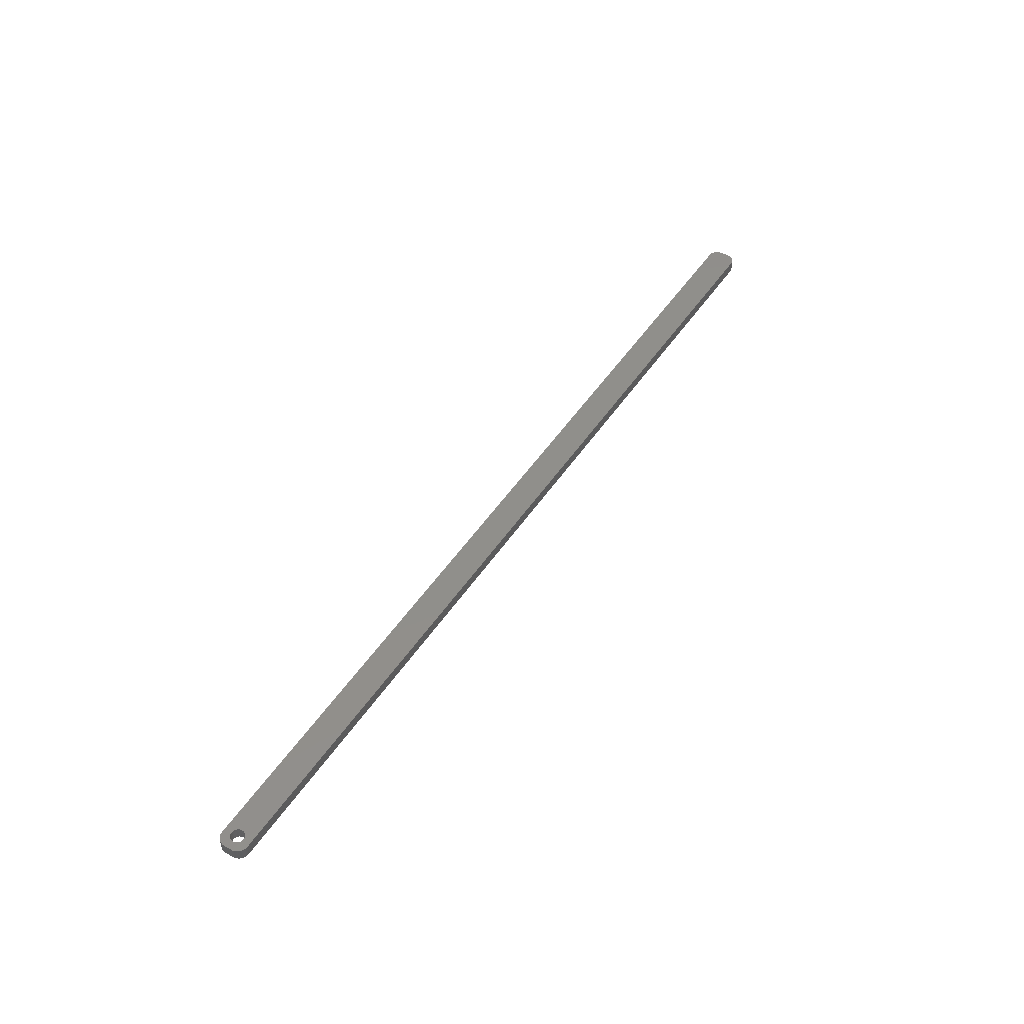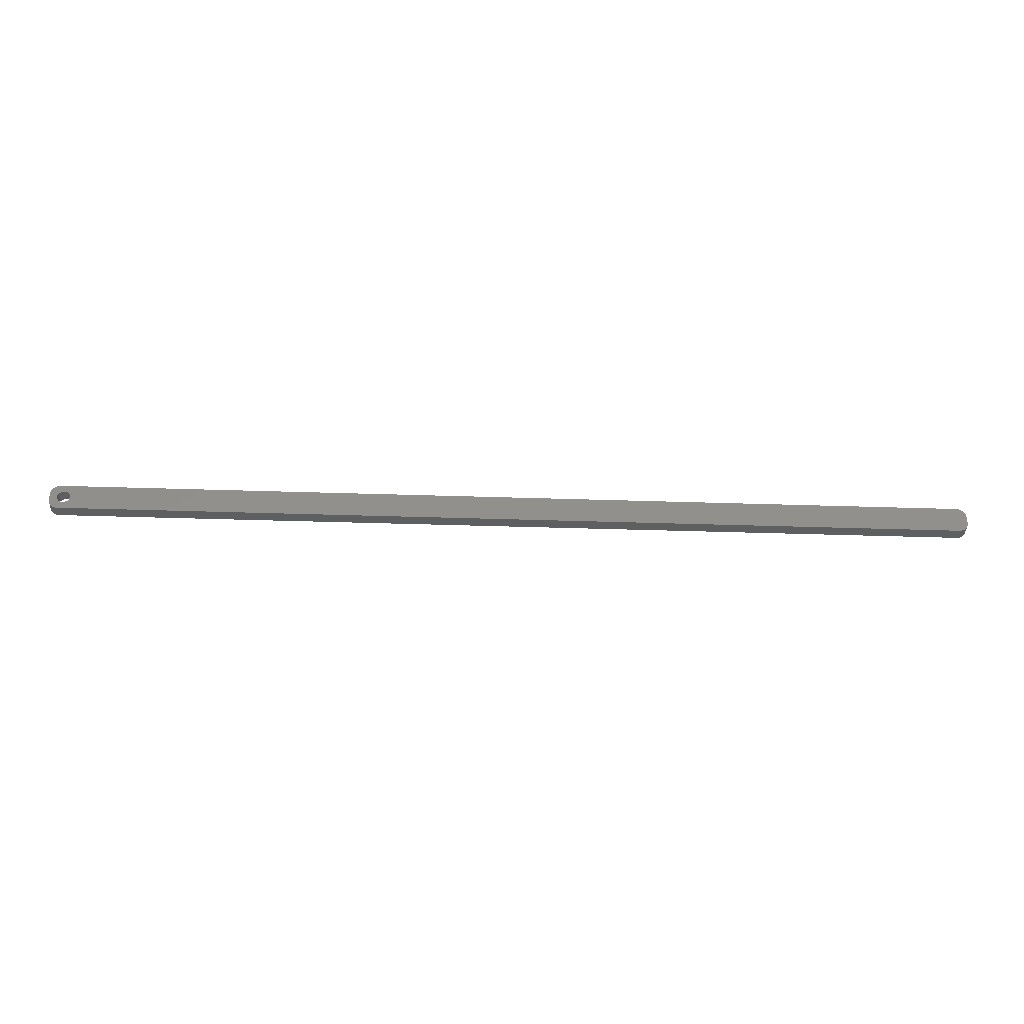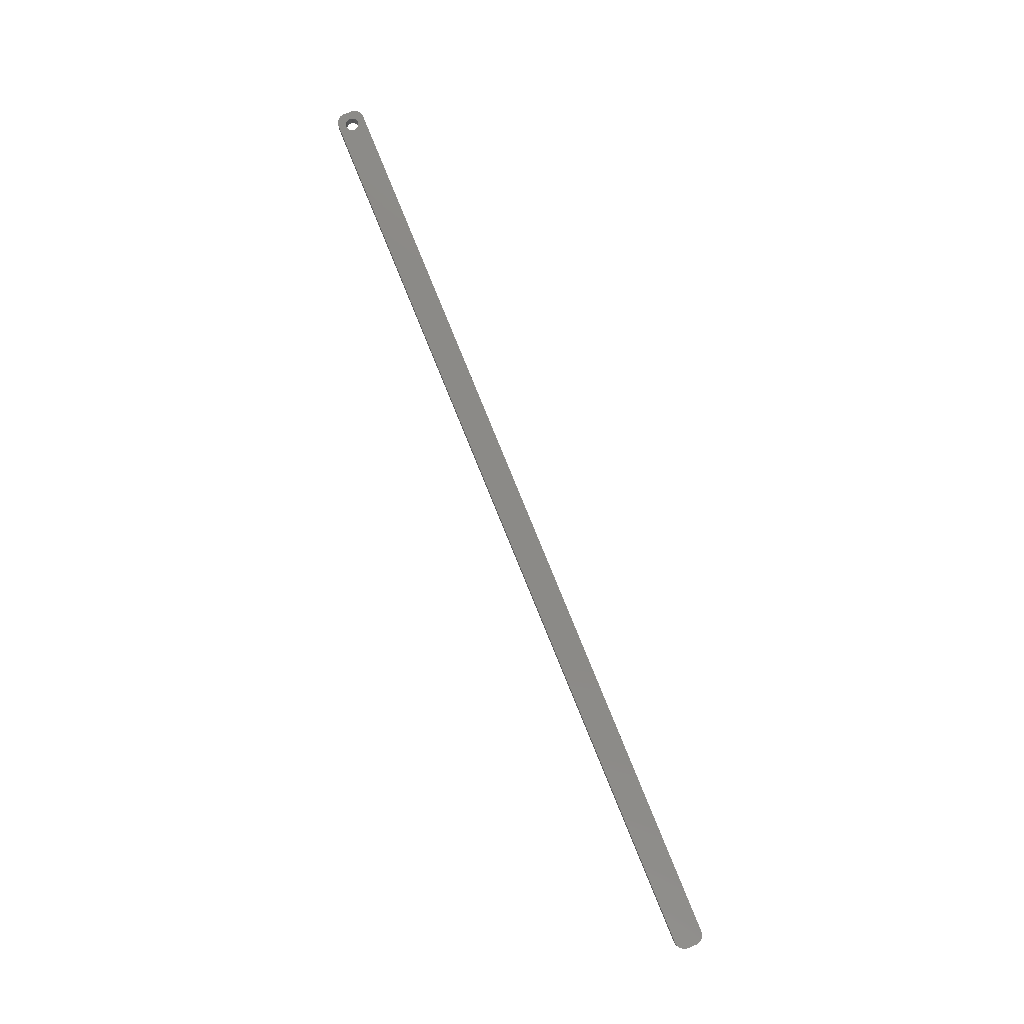
<metadata>
{"format":"stl","ext":"stl","renderer":"f3d","projection":"perspective","resolution":1024,"background":"white","views":[{"elev":48.9,"azim":-57.8,"up":"+Z"},{"elev":-37.8,"azim":-2.4,"up":"+Y"},{"elev":79.2,"azim":67.9,"up":"+Z"}]}
</metadata>
<code>
# stl→obj: 204 verts, 408 faces
v -222 1.196 0
v -222.2 1.566 6
v -222.2 1.566 0
v -222 1.196 6
v -222.4 1.91 6
v -222.4 1.91 0
v -224 3.091 0
v -223.6 2.941 6
v -224 3.091 6
v -223.6 2.941 0
v -226.4 2.941 0
v -226 3.091 6
v -226.4 2.941 6
v -226 3.091 0
v -228 1.196 6
v -227.8 1.566 0
v -227.8 1.566 6
v -228 1.196 0
v -221.9 -0.8082 0
v -221.8 -0.4073 6
v -221.8 -0.4073 0
v -221.9 -0.8082 6
v -224.8 3.244 0
v -224.4 3.192 6
v -224.8 3.244 6
v -224.4 3.192 0
v -223.3 2.744 0
v -222.9 2.504 6
v -223.3 2.744 6
v -222.9 2.504 0
v -228.2 0.4073 6
v -228.1 0.8082 0
v -228.1 0.8082 6
v -228.2 0.4073 0
v -227.6 1.91 6
v -227.4 2.225 0
v -227.4 2.225 6
v -227.6 1.91 0
v -226.7 2.744 0
v -226.7 2.744 6
v -225.6 3.192 0
v -225.2 3.244 6
v -225.6 3.192 6
v -225.2 3.244 0
v -221.8 0 0
v -221.8 0.4073 6
v -221.8 0.4073 0
v -221.8 0 6
v -222 -1.196 0
v -222 -1.196 6
v -222.9 -2.504 0
v -223.3 -2.744 6
v -222.9 -2.504 6
v -223.3 -2.744 0
v -221.9 0.8082 6
v -221.9 0.8082 0
v -222.6 2.225 6
v -222.6 2.225 0
v -228.2 0 6
v -228.2 0 0
v 227.3 6.99 6
v 232 2 6
v 232 2.627 6
v 232 -2 6
v 231.8 3.243 6
v 227.3 -6.99 6
v 231.6 3.841 6
v 232 -2.627 6
v 231.4 4.409 6
v 231.8 -3.243 6
v 231 4.939 6
v 231.6 -3.841 6
v 230.6 5.423 6
v 231.4 -4.409 6
v 230.2 5.853 6
v 231 -4.939 6
v 229.7 6.222 6
v 230.6 -5.423 6
v 229.1 6.524 6
v 230.2 -5.853 6
v 228.5 6.755 6
v 229.7 -6.222 6
v 227.9 6.911 6
v 229.1 -6.524 6
v 228.5 -6.755 6
v 227.9 -6.911 6
v -227.3 6.99 6
v -227.9 6.911 6
v -228.5 6.755 6
v -229.1 6.524 6
v -227.1 2.504 6
v -229.7 6.222 6
v -230.2 5.853 6
v -230.6 5.423 6
v -231 4.939 6
v -222.2 -1.566 6
v -222.4 -1.91 6
v -222.6 -2.225 6
v -227.3 -6.99 6
v -223.6 -2.941 6
v -224 -3.091 6
v -224.4 -3.192 6
v -224.8 -3.244 6
v -225.2 -3.244 6
v -225.6 -3.192 6
v -226 -3.091 6
v -226.4 -2.941 6
v -227.9 -6.911 6
v -226.7 -2.744 6
v -229.1 -6.524 6
v -227.1 -2.504 6
v -230.2 -5.853 6
v -227.4 -2.225 6
v -231 -4.939 6
v -227.6 -1.91 6
v -231.6 -3.841 6
v -227.8 -1.566 6
v -232 -2.627 6
v -228 -1.196 6
v -232 -2 6
v -228.1 -0.8082 6
v -228.2 -0.4073 6
v -228.5 -6.755 6
v -231.4 4.409 6
v -231.6 3.841 6
v -232 2 6
v -231.8 3.243 6
v -232 2.627 6
v -229.7 -6.222 6
v -230.6 -5.423 6
v -231.4 -4.409 6
v -231.8 -3.243 6
v -227.1 2.504 0
v -222.4 -1.91 0
v -222.2 -1.566 0
v -224.8 -3.244 0
v -225.2 -3.244 0
v -228.1 -0.8082 0
v -228 -1.196 0
v -227.8 -1.566 0
v -224.4 -3.192 0
v 227.3 -6.99 0
v 232 -2 0
v 232 -2.627 0
v 232 2 0
v 231.8 -3.243 0
v 227.3 6.99 0
v 231.6 -3.841 0
v 232 2.627 0
v 231.4 -4.409 0
v 231.8 3.243 0
v 231 -4.939 0
v 231.6 3.841 0
v 230.6 -5.423 0
v 231.4 4.409 0
v 230.2 -5.853 0
v 231 4.939 0
v 229.7 -6.222 0
v 230.6 5.423 0
v 229.1 -6.524 0
v 230.2 5.853 0
v 228.5 -6.755 0
v 229.7 6.222 0
v 227.9 -6.911 0
v 229.1 6.524 0
v 228.5 6.755 0
v 227.9 6.911 0
v -222.6 -2.225 0
v -227.3 -6.99 0
v -223.6 -2.941 0
v -224 -3.091 0
v -225.6 -3.192 0
v -226 -3.091 0
v -226.4 -2.941 0
v -227.9 -6.911 0
v -226.7 -2.744 0
v -228.5 -6.755 0
v -229.1 -6.524 0
v -227.1 -2.504 0
v -229.7 -6.222 0
v -230.2 -5.853 0
v -227.4 -2.225 0
v -230.6 -5.423 0
v -231 -4.939 0
v -227.6 -1.91 0
v -227.3 6.99 0
v -227.9 6.911 0
v -229.1 6.524 0
v -230.2 5.853 0
v -231 4.939 0
v -231.6 3.841 0
v -232 2.627 0
v -232 2 0
v -228.5 6.755 0
v -231.4 -4.409 0
v -231.6 -3.841 0
v -232 -2 0
v -231.8 -3.243 0
v -232 -2.627 0
v -229.7 6.222 0
v -230.6 5.423 0
v -228.2 -0.4073 0
v -231.4 4.409 0
v -231.8 3.243 0
f 1 2 3
f 2 1 4
f 3 5 6
f 5 3 2
f 7 8 9
f 8 7 10
f 11 12 13
f 12 11 14
f 15 16 17
f 16 15 18
f 19 20 21
f 20 19 22
f 23 24 25
f 24 23 26
f 27 28 29
f 28 27 30
f 31 32 33
f 32 31 34
f 35 36 37
f 36 35 38
f 39 13 40
f 13 39 11
f 41 42 43
f 42 41 44
f 45 46 47
f 46 45 48
f 49 22 19
f 22 49 50
f 51 52 53
f 52 51 54
f 47 55 56
f 55 47 46
f 56 4 1
f 4 56 55
f 30 57 28
f 57 30 58
f 44 25 42
f 25 44 23
f 26 9 24
f 9 26 7
f 10 29 8
f 29 10 27
f 59 34 31
f 34 59 60
f 61 62 63
f 62 61 64
f 61 63 65
f 66 64 61
f 61 65 67
f 64 66 68
f 61 67 69
f 68 66 70
f 61 69 71
f 70 66 72
f 61 71 73
f 72 66 74
f 61 73 75
f 74 66 76
f 61 75 77
f 76 66 78
f 61 77 79
f 78 66 80
f 61 79 81
f 80 66 82
f 61 81 83
f 82 66 84
f 84 66 85
f 85 66 86
f 61 48 66
f 61 46 48
f 61 55 46
f 61 4 55
f 61 2 4
f 61 5 2
f 61 57 5
f 87 57 61
f 57 87 28
f 28 87 29
f 29 87 8
f 8 87 9
f 9 87 24
f 24 87 25
f 25 87 42
f 87 43 42
f 87 12 43
f 87 13 12
f 88 13 87
f 13 88 40
f 89 40 88
f 90 40 89
f 40 90 91
f 92 91 90
f 93 91 92
f 91 93 37
f 94 37 93
f 95 37 94
f 37 95 35
f 20 66 48
f 22 66 20
f 50 66 22
f 96 66 50
f 97 66 96
f 98 66 97
f 99 98 53
f 99 53 52
f 99 52 100
f 99 100 101
f 99 101 102
f 99 102 103
f 99 103 104
f 98 99 66
f 105 99 104
f 106 99 105
f 107 99 106
f 108 107 109
f 110 109 111
f 112 111 113
f 114 113 115
f 116 115 117
f 107 108 99
f 118 117 119
f 120 119 121
f 120 121 122
f 120 122 59
f 109 123 108
f 124 35 95
f 125 35 124
f 120 59 126
f 35 125 17
f 119 120 118
f 127 17 125
f 109 110 123
f 128 17 127
f 111 129 110
f 17 128 15
f 111 112 129
f 126 15 128
f 113 130 112
f 15 126 33
f 113 114 130
f 33 126 31
f 115 131 114
f 31 126 59
f 115 116 131
f 117 132 116
f 117 118 132
f 33 18 15
f 18 33 32
f 17 38 35
f 38 17 16
f 14 43 12
f 43 14 41
f 133 40 91
f 40 133 39
f 36 91 37
f 91 36 133
f 134 96 135
f 96 134 97
f 136 104 103
f 104 136 137
f 119 138 121
f 138 119 139
f 117 139 119
f 139 117 140
f 141 103 102
f 103 141 136
f 6 57 58
f 57 6 5
f 21 48 45
f 48 21 20
f 142 143 144
f 143 142 145
f 142 144 146
f 147 145 142
f 142 146 148
f 145 147 149
f 142 148 150
f 149 147 151
f 142 150 152
f 151 147 153
f 142 152 154
f 153 147 155
f 142 154 156
f 155 147 157
f 142 156 158
f 157 147 159
f 142 158 160
f 159 147 161
f 142 160 162
f 161 147 163
f 142 162 164
f 163 147 165
f 165 147 166
f 166 147 167
f 142 45 147
f 142 21 45
f 142 19 21
f 142 49 19
f 142 135 49
f 142 134 135
f 142 168 134
f 169 168 142
f 168 169 51
f 51 169 54
f 54 169 170
f 170 169 171
f 171 169 141
f 141 169 136
f 136 169 137
f 169 172 137
f 169 173 172
f 169 174 173
f 175 174 169
f 174 175 176
f 177 176 175
f 178 176 177
f 176 178 179
f 180 179 178
f 181 179 180
f 179 181 182
f 183 182 181
f 184 182 183
f 182 184 185
f 47 147 45
f 56 147 47
f 1 147 56
f 3 147 1
f 6 147 3
f 58 147 6
f 186 58 30
f 186 30 27
f 186 27 10
f 186 10 7
f 186 7 26
f 186 26 23
f 186 23 44
f 58 186 147
f 41 186 44
f 14 186 41
f 11 186 14
f 187 11 39
f 188 39 133
f 189 133 36
f 190 36 38
f 191 38 16
f 11 187 186
f 192 16 18
f 193 18 32
f 193 32 34
f 193 34 60
f 39 194 187
f 195 185 184
f 196 185 195
f 193 60 197
f 185 196 140
f 18 193 192
f 198 140 196
f 39 188 194
f 199 140 198
f 133 200 188
f 140 199 139
f 133 189 200
f 197 139 199
f 36 201 189
f 139 197 138
f 36 190 201
f 138 197 202
f 38 203 190
f 202 197 60
f 38 191 203
f 16 204 191
f 16 192 204
f 171 102 101
f 102 171 141
f 54 100 52
f 100 54 170
f 170 101 100
f 101 170 171
f 168 53 98
f 53 168 51
f 135 50 49
f 50 135 96
f 176 111 109
f 111 176 179
f 172 106 105
f 106 172 173
f 137 105 104
f 105 137 172
f 113 185 115
f 185 113 182
f 179 113 111
f 113 179 182
f 121 202 122
f 202 121 138
f 122 60 59
f 60 122 202
f 168 97 134
f 97 168 98
f 174 109 107
f 109 174 176
f 115 140 117
f 140 115 185
f 173 107 106
f 107 173 174
f 197 126 193
f 126 197 120
f 199 120 197
f 120 199 118
f 147 87 61
f 87 147 186
f 169 66 99
f 66 169 142
f 193 128 192
f 128 193 126
f 74 148 72
f 148 74 150
f 71 159 73
f 159 71 157
f 166 83 81
f 83 166 167
f 192 127 204
f 127 192 128
f 178 123 110
f 123 178 177
f 175 99 108
f 99 175 169
f 180 110 129
f 110 180 178
f 183 112 130
f 112 183 181
f 64 145 62
f 145 64 143
f 70 144 68
f 144 70 146
f 156 78 80
f 78 156 154
f 76 150 74
f 150 76 152
f 160 82 84
f 82 160 158
f 69 157 71
f 157 69 155
f 65 153 67
f 153 65 151
f 159 75 73
f 75 159 161
f 165 81 79
f 81 165 166
f 167 61 83
f 61 167 147
f 186 88 87
f 88 186 187
f 196 132 198
f 132 196 116
f 198 118 199
f 118 198 132
f 195 116 196
f 116 195 131
f 183 114 184
f 114 183 130
f 177 108 123
f 108 177 175
f 181 129 112
f 129 181 180
f 63 151 65
f 151 63 149
f 72 146 70
f 146 72 148
f 68 143 64
f 143 68 144
f 158 80 82
f 80 158 156
f 78 152 76
f 152 78 154
f 142 86 66
f 86 142 164
f 162 84 85
f 84 162 160
f 67 155 69
f 155 67 153
f 163 79 77
f 79 163 165
f 189 94 93
f 94 189 201
f 190 94 201
f 94 190 95
f 194 90 89
f 90 194 188
f 184 131 195
f 131 184 114
f 62 149 63
f 149 62 145
f 164 85 86
f 85 164 162
f 161 77 75
f 77 161 163
f 187 89 88
f 89 187 194
f 204 125 191
f 125 204 127
f 191 124 203
f 124 191 125
f 200 93 92
f 93 200 189
f 188 92 90
f 92 188 200
f 203 95 190
f 95 203 124

</code>
